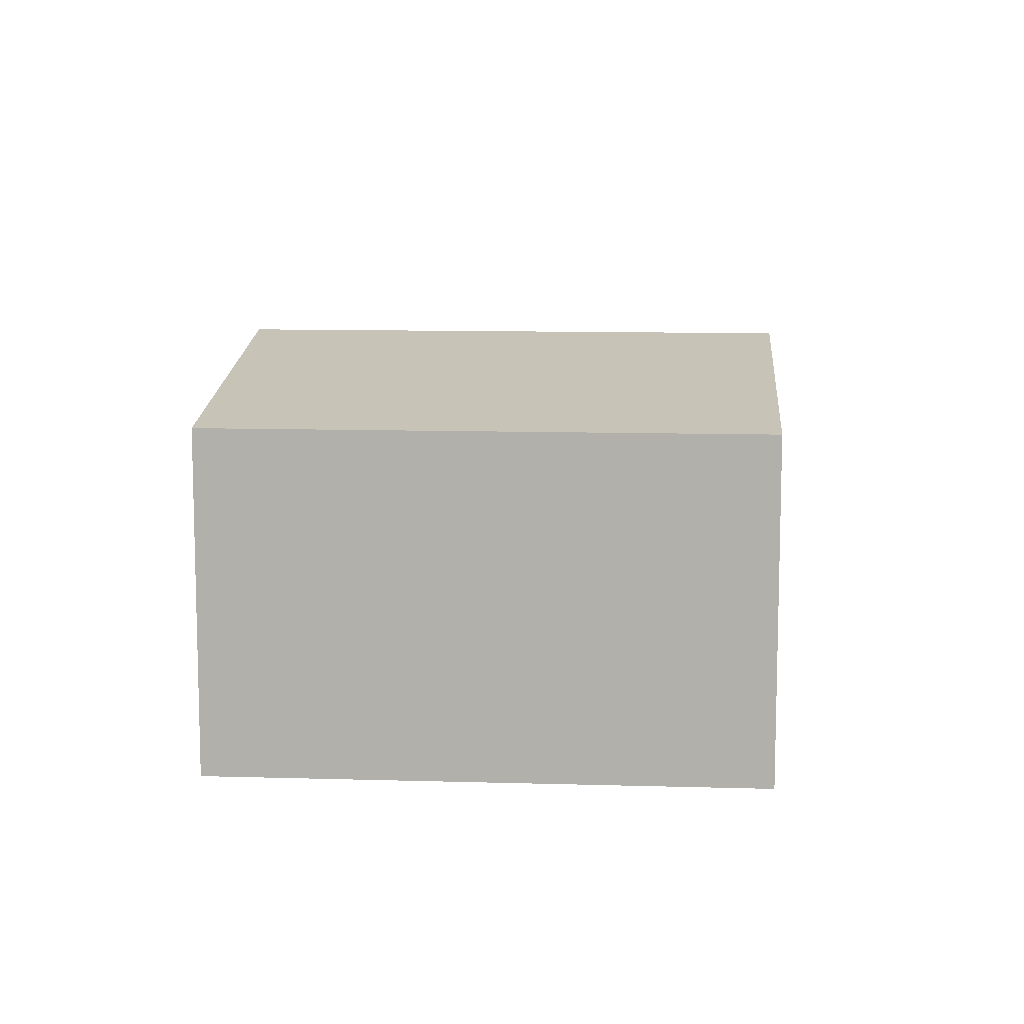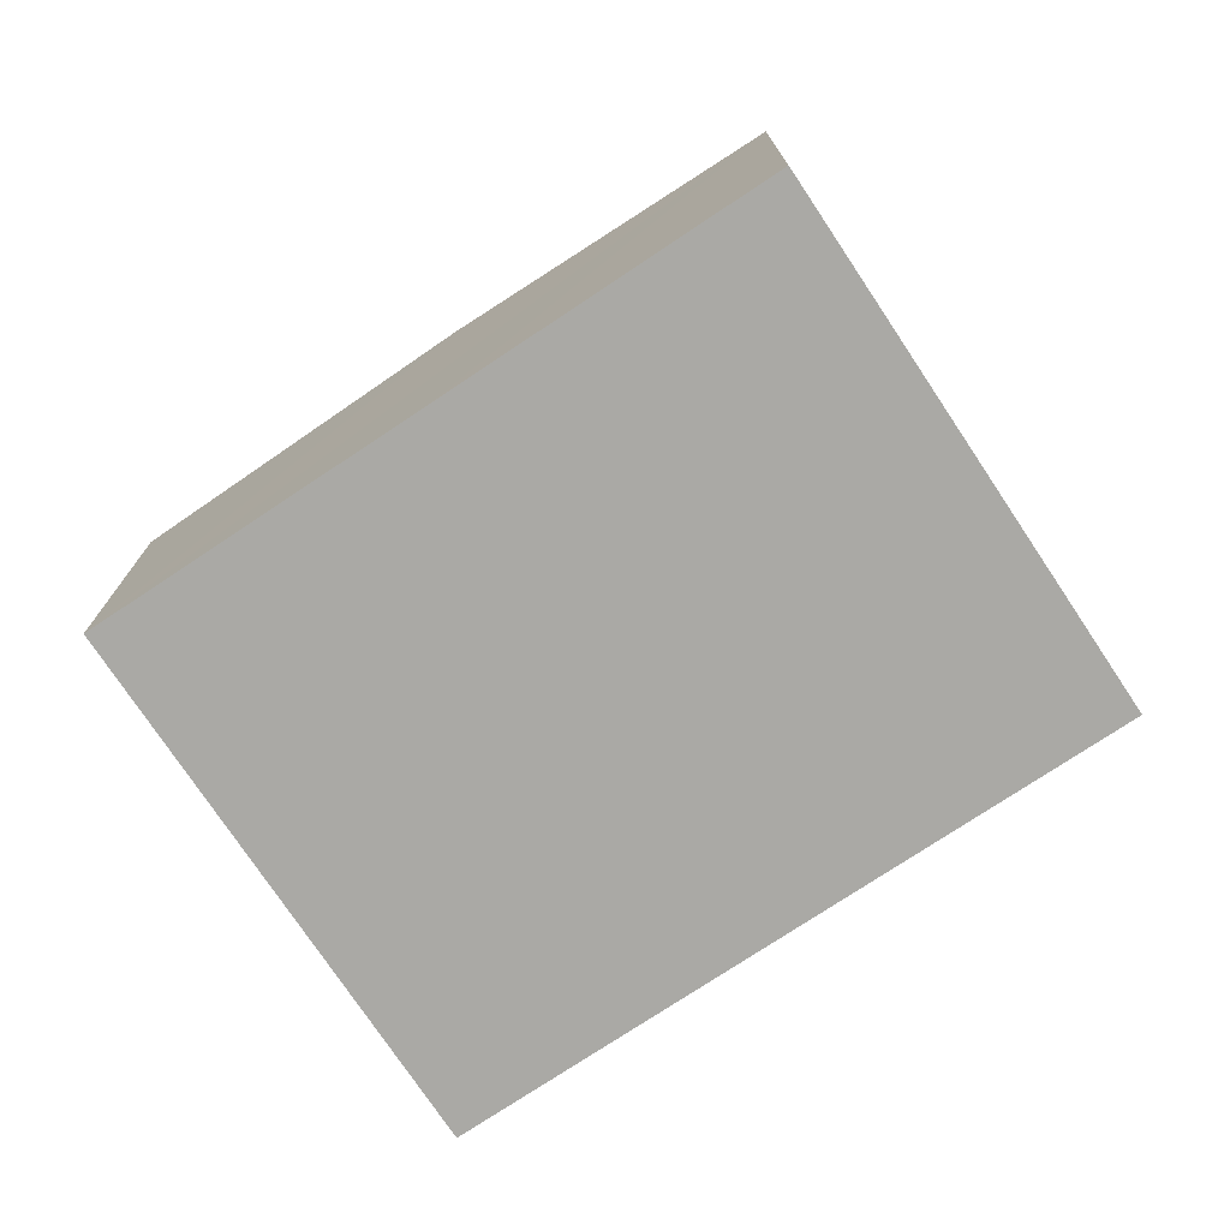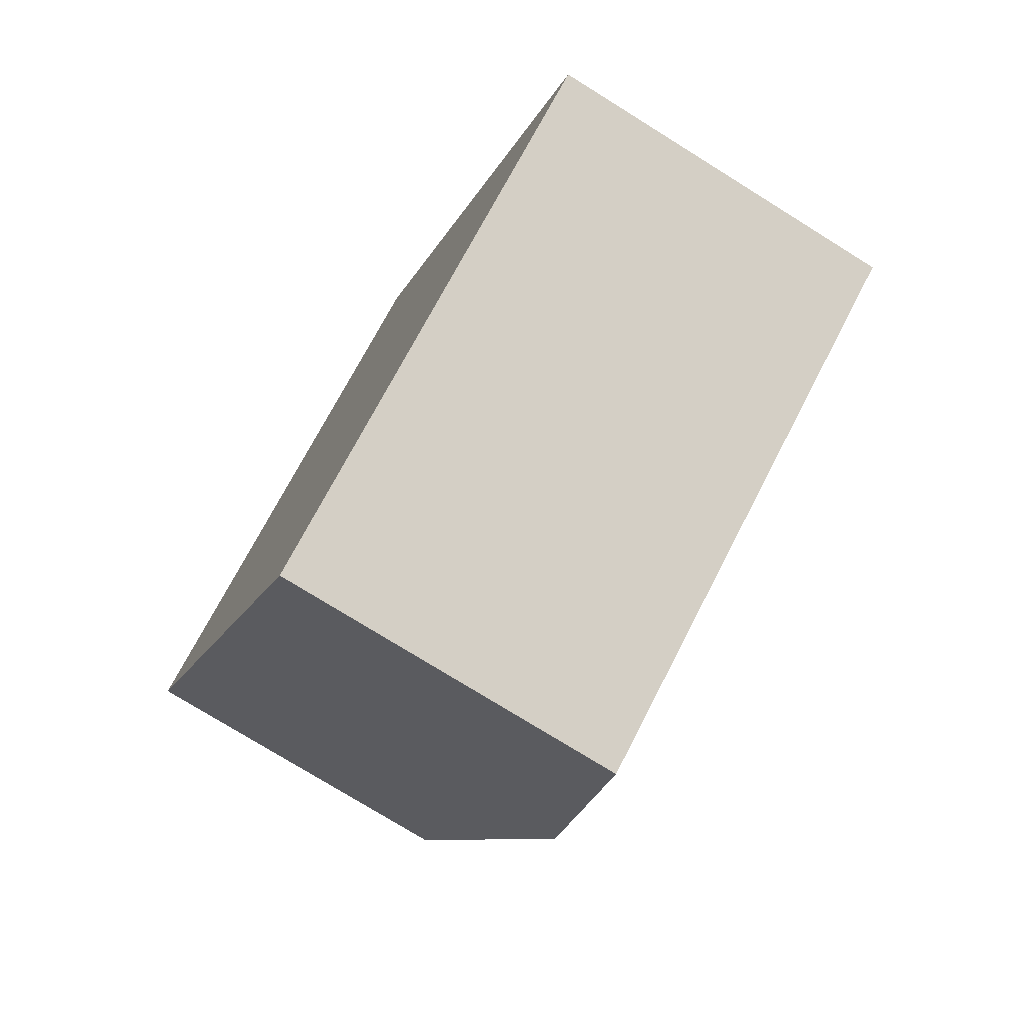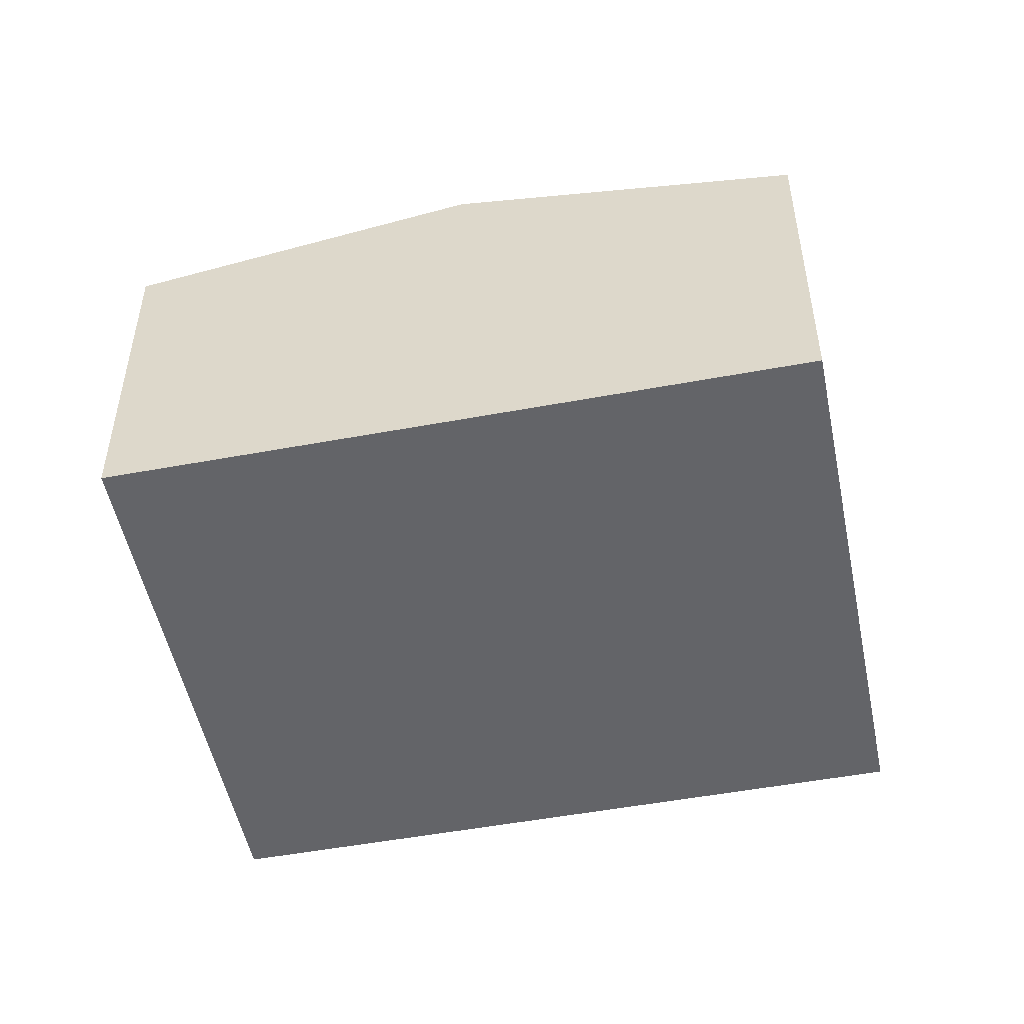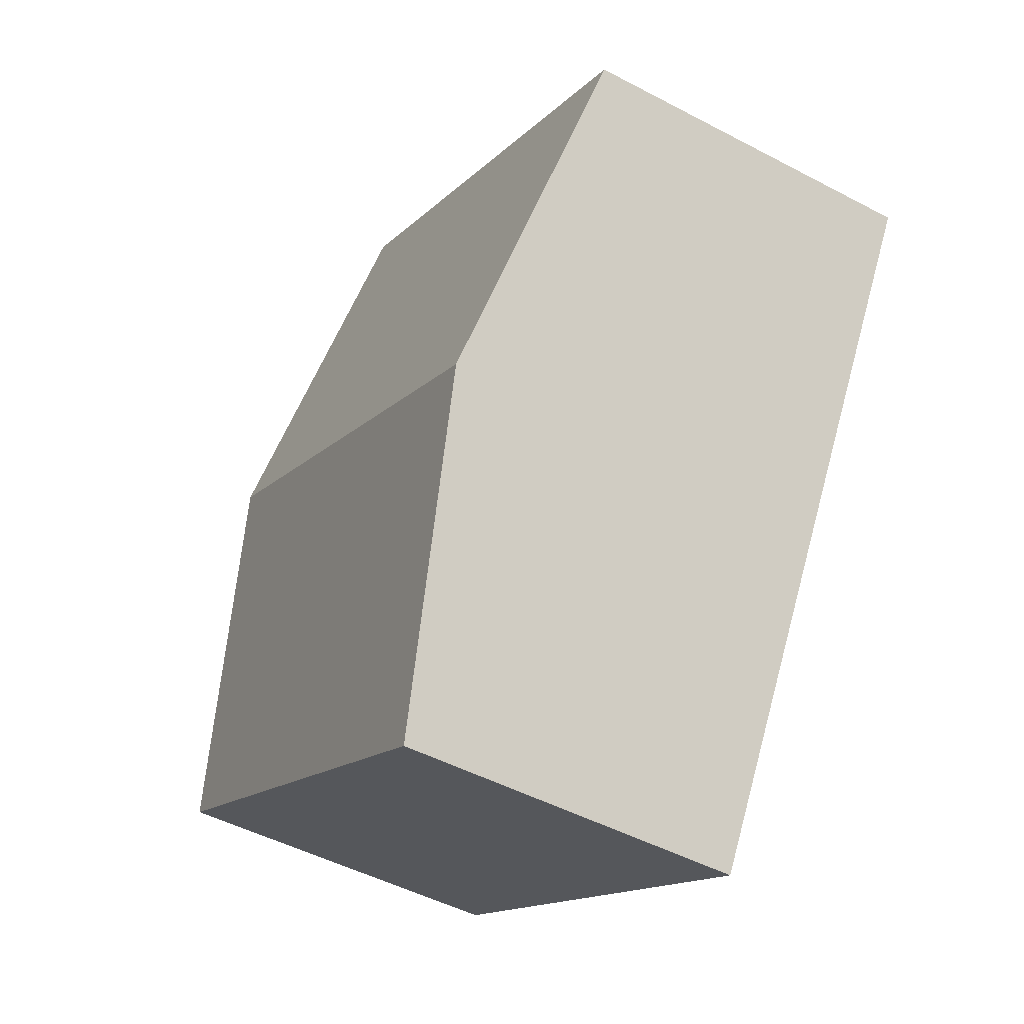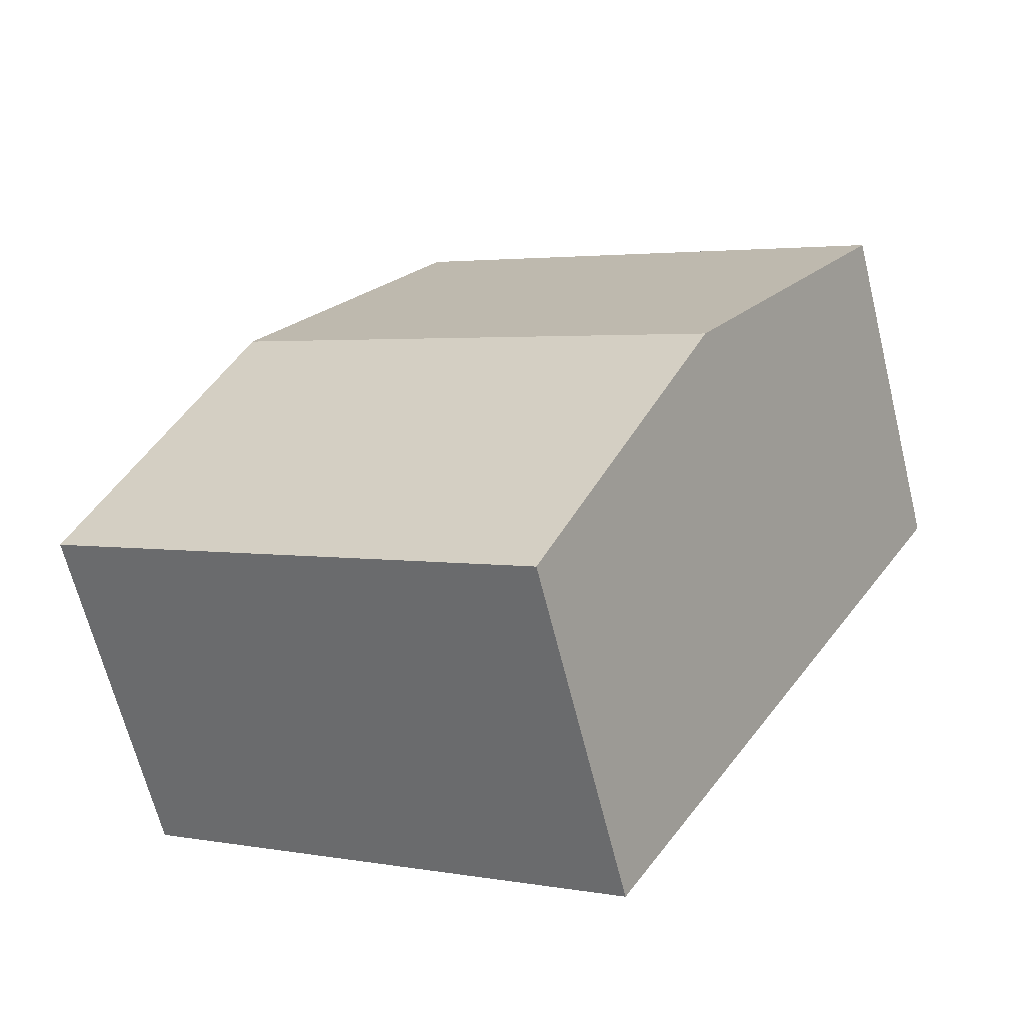
<metadata>
{"format":"obj","ext":"obj","renderer":"f3d","projection":"perspective","resolution":1024,"background":"white","views":[{"elev":10.6,"azim":-26.7,"up":"+Y"},{"elev":-75.4,"azim":92.7,"up":"+Y"},{"elev":-75.7,"azim":58.1,"up":"+Z"},{"elev":-51.3,"azim":-109.5,"up":"+Y"},{"elev":-48.6,"azim":-120.5,"up":"+Z"},{"elev":-65.5,"azim":-166.1,"up":"+Z"}]}
</metadata>
<code>
v  5.662 2.309 -2.159
v  1.225 2.692 -2.043
v  4.438 2.692 -0.117
v  2.449 2.309 -4.086
v  3.213 2.309 1.926
v  0 2.309 1.414e-16
v  2.449 2.502e-16 -4.086
v  1.225 1.251e-16 -2.043
v  0 0 0
v  3.213 -1.179e-16 1.926
v  4.438 7.164e-18 -0.117
v  5.662 1.322e-16 -2.159
g defaultobject
f 1 2 3
f 2 1 4
f 2 5 3
f 5 2 6
f 7 2 4
f 2 7 6
f 6 7 8
f 6 8 9
f 9 5 6
f 5 9 10
f 10 3 5
f 3 10 1
f 1 10 11
f 1 11 12
f 12 4 1
f 4 12 7
f 8 10 9
f 10 8 7
f 10 7 12
f 10 12 11

</code>
